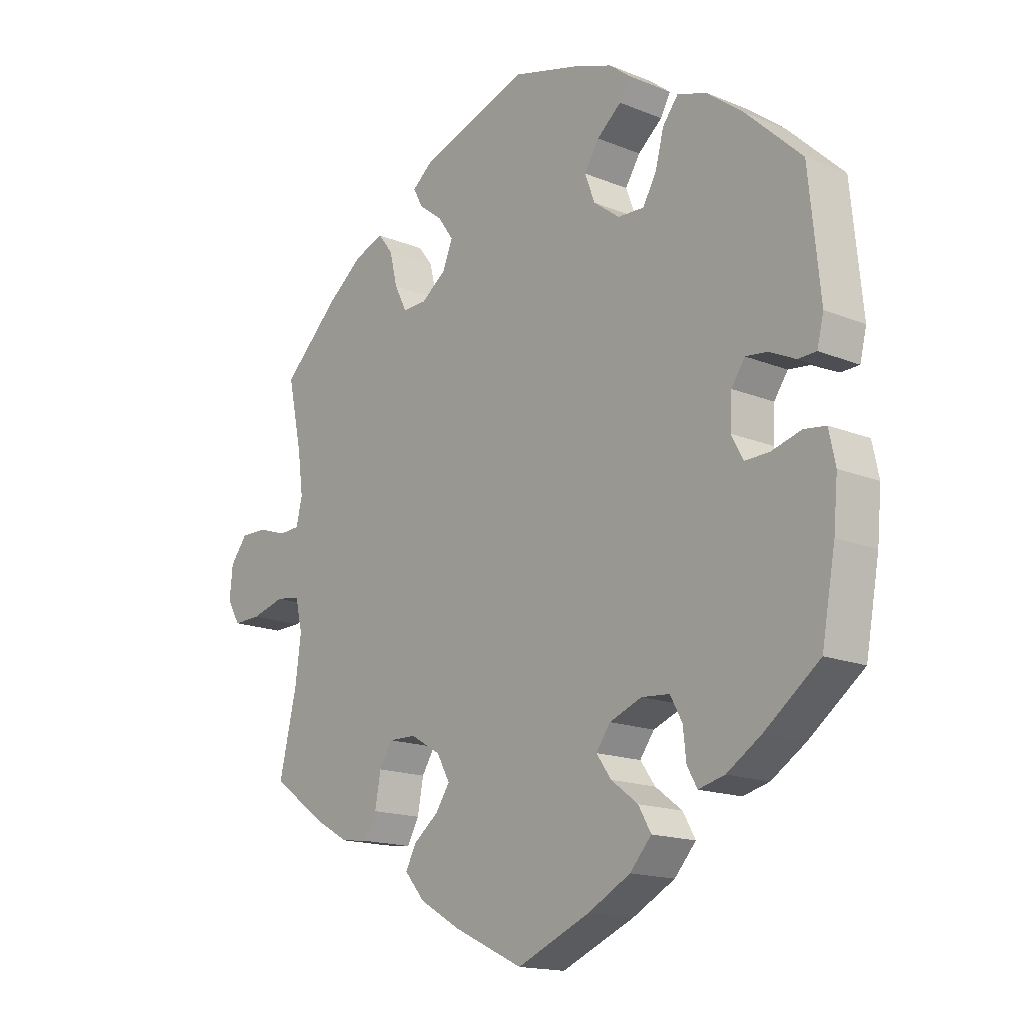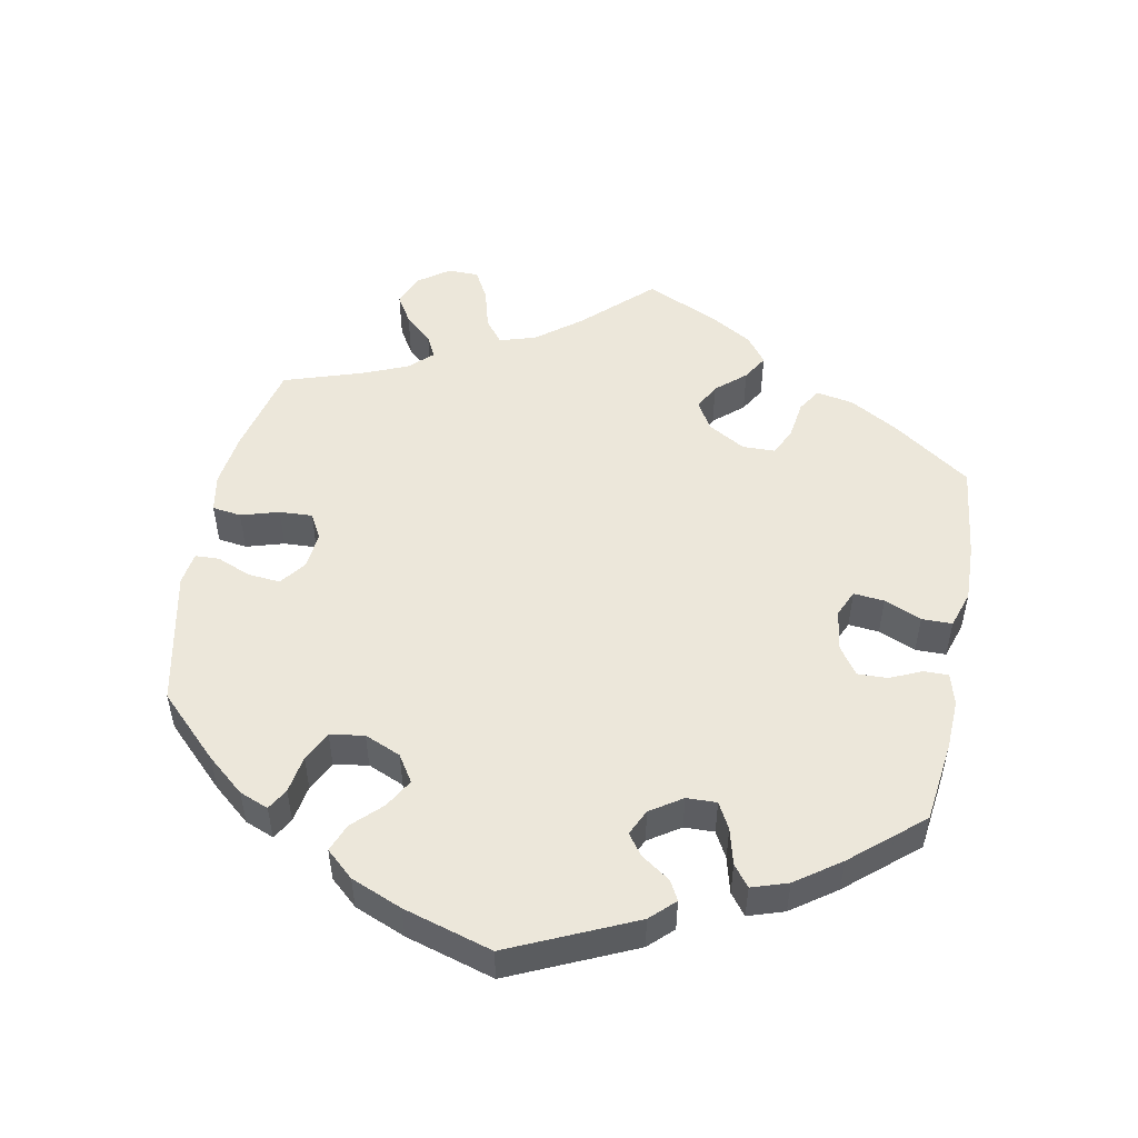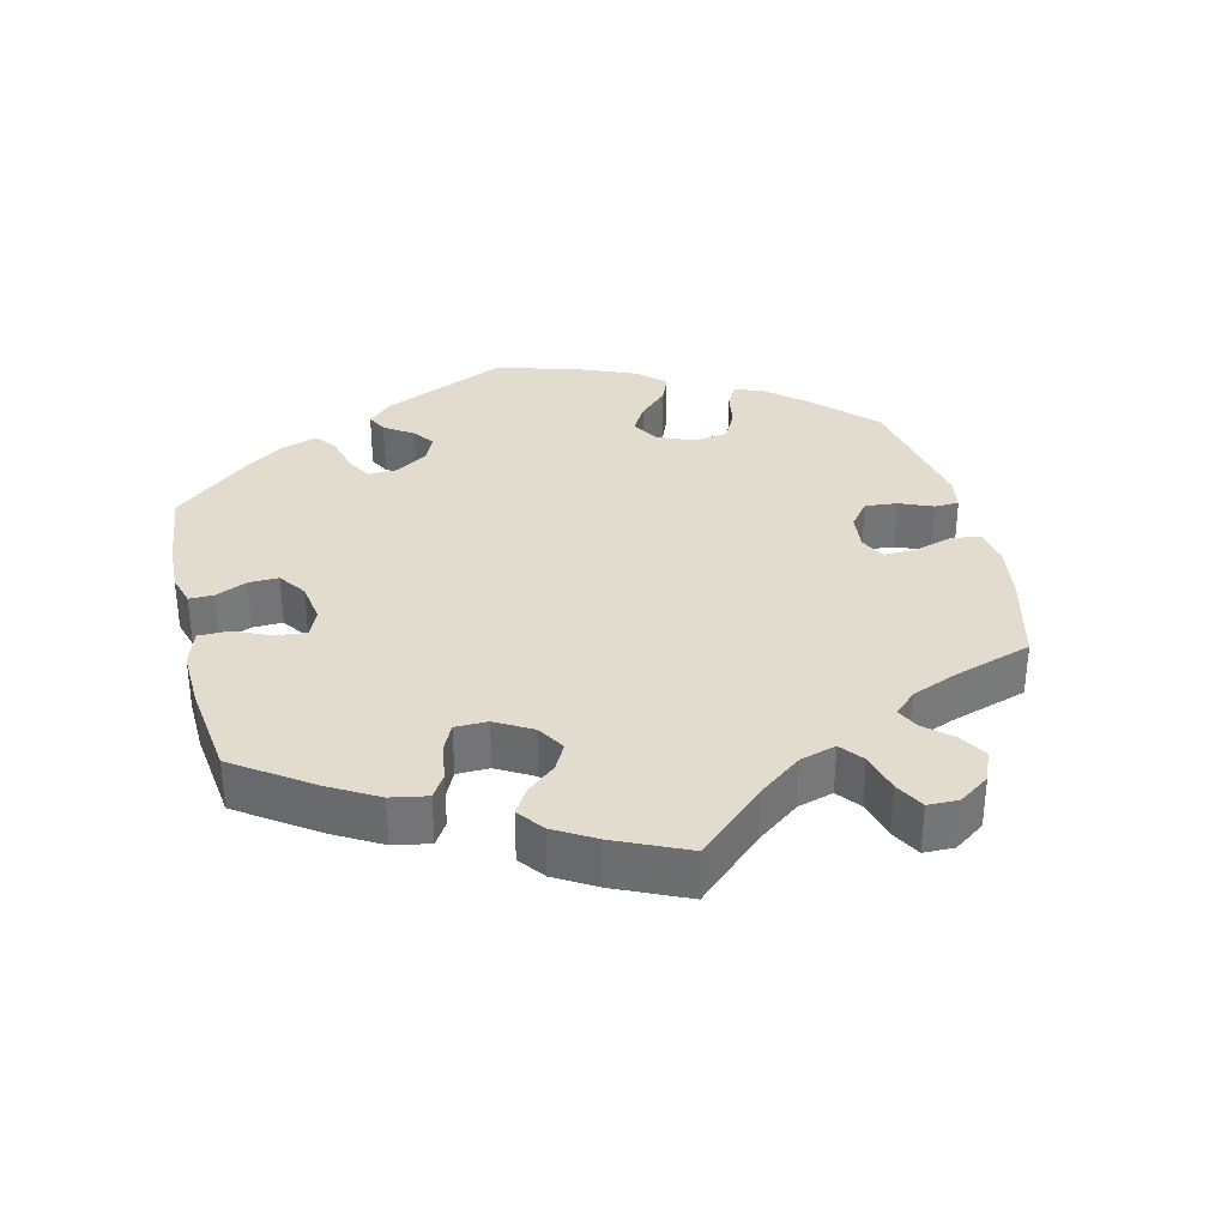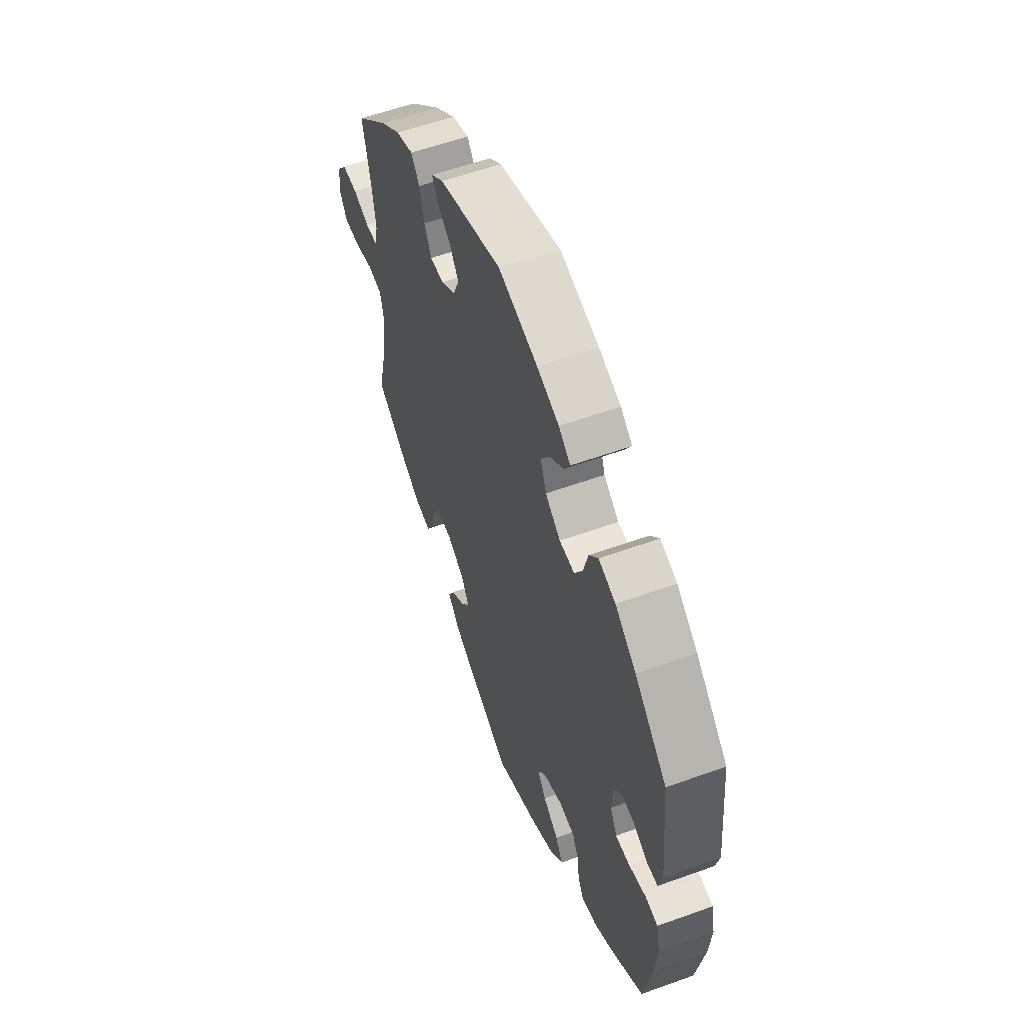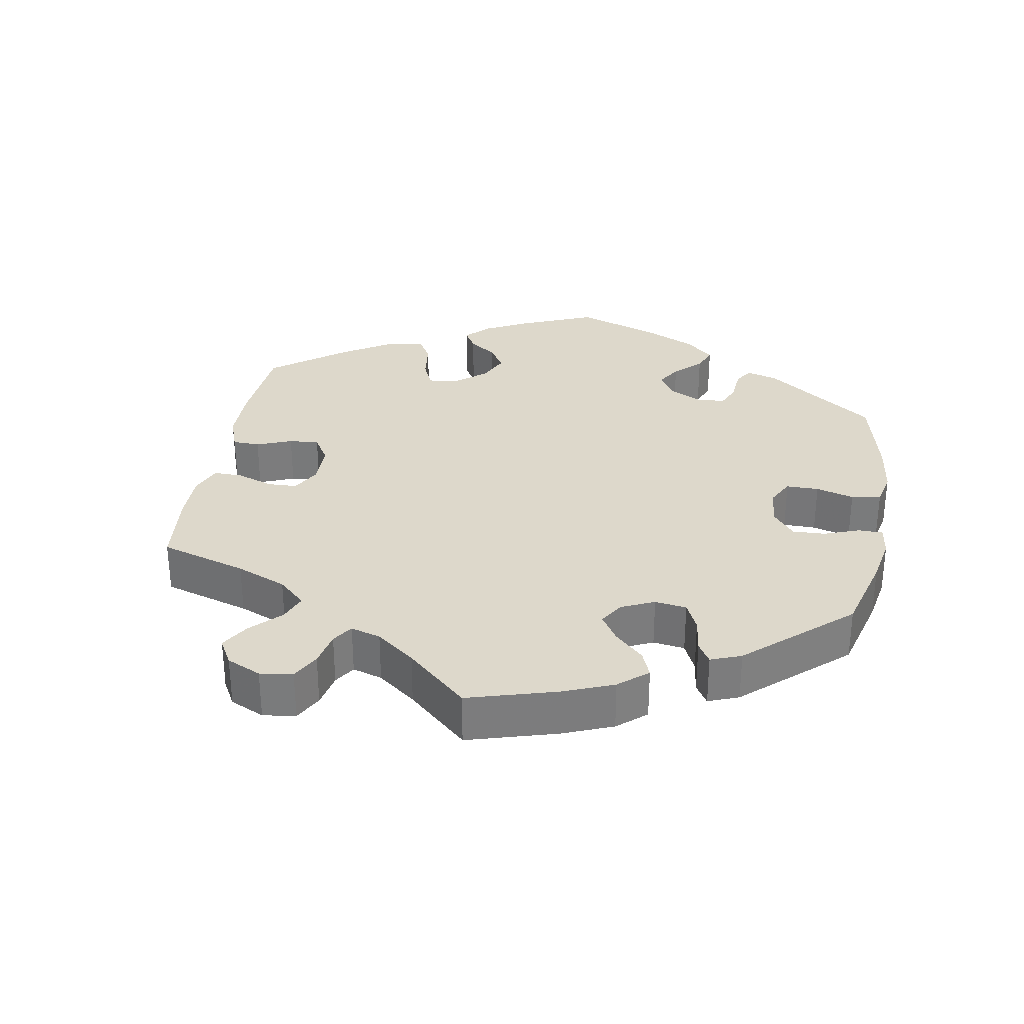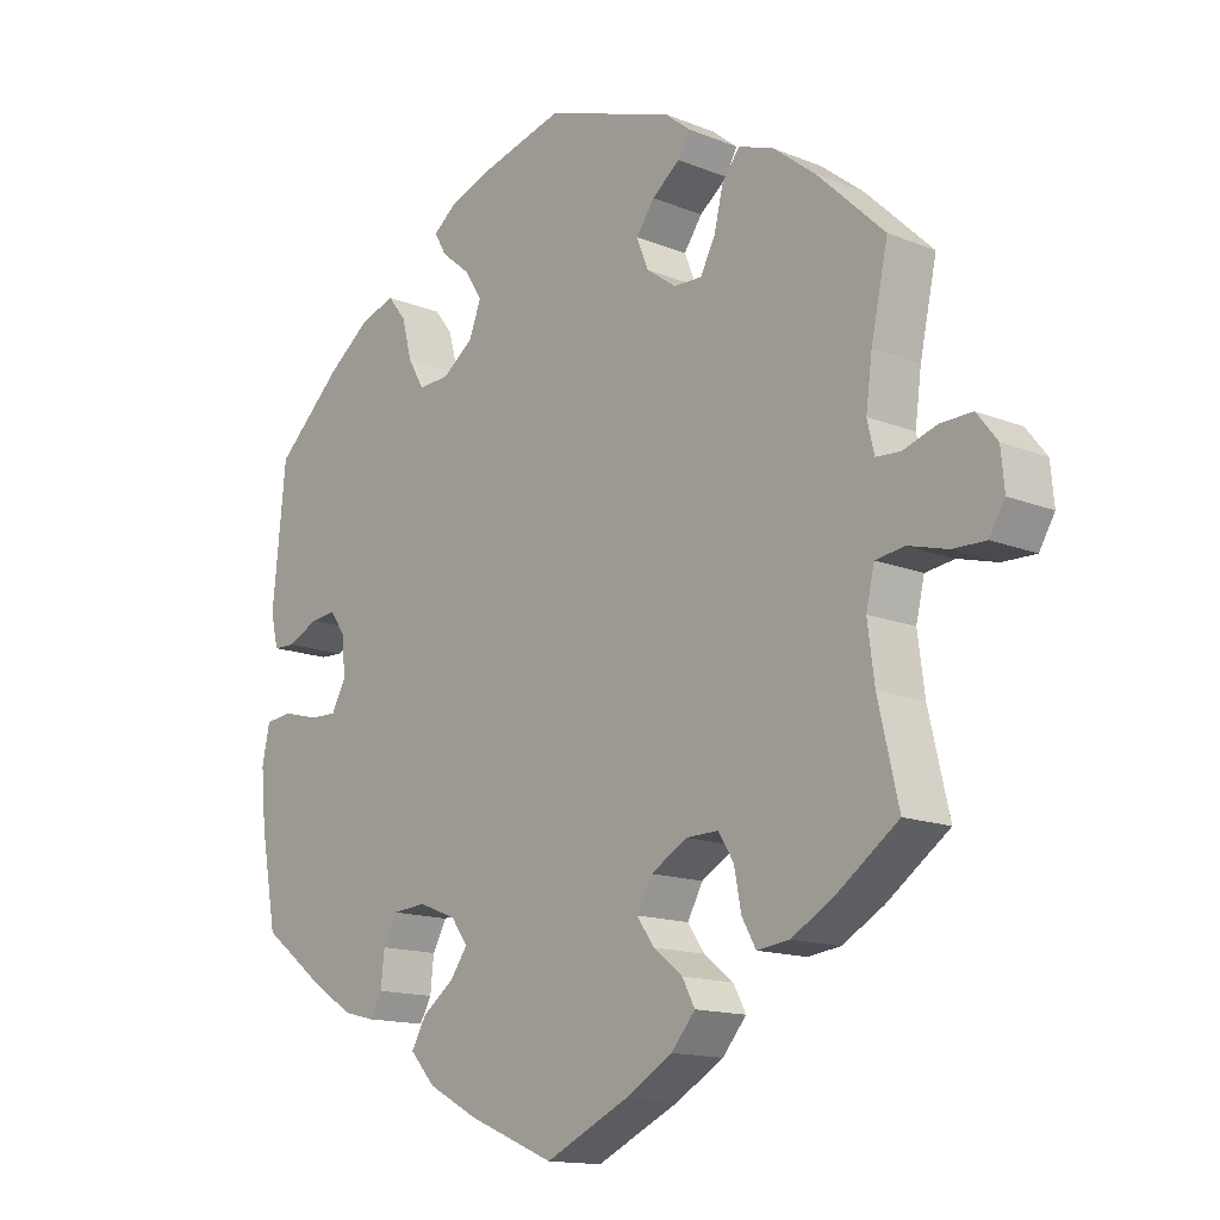
<metadata>
{"format":"obj","ext":"obj","renderer":"f3d","projection":"perspective","resolution":1024,"background":"white","views":[{"elev":-16.1,"azim":49.8,"up":"+Z"},{"elev":51.5,"azim":70.8,"up":"+Y"},{"elev":34.0,"azim":-133.5,"up":"+Y"},{"elev":57.3,"azim":69.4,"up":"+Z"},{"elev":31.5,"azim":-50.0,"up":"+Y"},{"elev":-14.3,"azim":-131.6,"up":"+Z"}]}
</metadata>
<code>
v 0.408 0.07 -0.359
v 0.35 0.07 -0.396
v 0.306 0.07 -0.407
v 0.289 0.07 -0.377
v 0.284 0.07 -0.329
v 0.264 0.07 -0.292
v 0.217 0.07 -0.288
v 0.163 0.07 -0.309
v 0.139 0.07 -0.342
v 0.164 0.07 -0.377
v 0.209 0.07 -0.411
v 0.23 0.07 -0.448
v 0.194 0.07 -0.488
v 0.123 0.07 -0.526
v 0 0.07 -0.578
v -0.118 0.07 -0.522
v -0.186 0.07 -0.482
v -0.22 0.07 -0.442
v -0.202 0.07 -0.408
v -0.16 0.07 -0.375
v -0.136 0.07 -0.34
v -0.158 0.07 -0.3
v -0.209 0.07 -0.27
v -0.255 0.07 -0.269
v -0.277 0.07 -0.304
v -0.287 0.07 -0.357
v -0.307 0.07 -0.393
v -0.353 0.07 -0.387
v -0.411 0.07 -0.354
v -0.501 0.07 -0.289
v -0.472 0.07 -0.164
v -0.462 0.07 -0.088
v -0.474 0.07 -0.037
v -0.515 0.07 -0.031
v -0.571 0.07 -0.046
v -0.618 0.07 -0.047
v -0.64 0.07 -0.01
v -0.635 0.07 0.043
v -0.606 0.07 0.08
v -0.561 0.07 0.079
v -0.513 0.07 0.063
v -0.478 0.07 0.065
v -0.468 0.07 0.108
v -0.477 0.07 0.176
v -0.501 0.07 0.288
v -0.406 0.07 0.379
v -0.346 0.07 0.426
v -0.296 0.07 0.444
v -0.271 0.07 0.412
v -0.258 0.07 0.358
v -0.237 0.07 0.317
v -0.197 0.07 0.318
v -0.155 0.07 0.348
v -0.138 0.07 0.39
v -0.164 0.07 0.427
v -0.204 0.07 0.458
v -0.22 0.07 0.488
v -0.184 0.07 0.517
v -0.001 0.07 0.578
v 0.113 0.07 0.547
v 0.177 0.07 0.524
v 0.211 0.07 0.497
v 0.194 0.07 0.467
v 0.153 0.07 0.433
v 0.128 0.07 0.394
v 0.145 0.07 0.349
v 0.189 0.07 0.316
v 0.233 0.07 0.314
v 0.256 0.07 0.354
v 0.27 0.07 0.408
v 0.296 0.07 0.441
v 0.345 0.07 0.425
v 0.406 0.07 0.378
v 0.5 0.07 0.289
v 0.519 0.07 0.099
v 0.508 0.07 0.054
v 0.477 0.07 0.053
v 0.433 0.07 0.074
v 0.397 0.07 0.078
v 0.374 0.07 0.045
v 0.371 0.07 -0.008
v 0.391 0.07 -0.045
v 0.432 0.07 -0.044
v 0.482 0.07 -0.03
v 0.519 0.07 -0.035
v 0.53 0.07 -0.087
v 0.523 0.07 -0.163
v 0.5 0.07 -0.289
v 0.408 0 -0.359
v 0.35 0 -0.396
v 0.306 0 -0.407
v 0.289 0 -0.377
v 0.284 0 -0.329
v 0.264 0 -0.292
v 0.217 0 -0.288
v 0.163 0 -0.309
v 0.139 0 -0.342
v 0.164 0 -0.377
v 0.209 0 -0.411
v 0.23 0 -0.448
v 0.194 0 -0.488
v 0.123 0 -0.526
v 0 0 -0.578
v -0.118 0 -0.522
v -0.186 0 -0.482
v -0.22 0 -0.442
v -0.202 0 -0.408
v -0.16 0 -0.375
v -0.136 0 -0.34
v -0.158 0 -0.3
v -0.209 0 -0.27
v -0.255 0 -0.269
v -0.277 0 -0.304
v -0.287 0 -0.357
v -0.307 0 -0.393
v -0.353 0 -0.387
v -0.411 0 -0.354
v -0.501 0 -0.289
v -0.472 0 -0.164
v -0.462 0 -0.088
v -0.474 0 -0.037
v -0.515 0 -0.031
v -0.571 0 -0.046
v -0.618 0 -0.047
v -0.64 0 -0.01
v -0.635 0 0.043
v -0.606 0 0.08
v -0.561 0 0.079
v -0.513 0 0.063
v -0.478 0 0.065
v -0.468 0 0.108
v -0.477 0 0.176
v -0.501 0 0.288
v -0.406 0 0.379
v -0.346 0 0.426
v -0.296 0 0.444
v -0.271 0 0.412
v -0.258 0 0.358
v -0.237 0 0.317
v -0.197 0 0.318
v -0.155 0 0.348
v -0.138 0 0.39
v -0.164 0 0.427
v -0.204 0 0.458
v -0.22 0 0.488
v -0.184 0 0.517
v -0.001 0 0.578
v 0.113 0 0.547
v 0.177 0 0.524
v 0.211 0 0.497
v 0.194 0 0.467
v 0.153 0 0.433
v 0.128 0 0.394
v 0.145 0 0.349
v 0.189 0 0.316
v 0.233 0 0.314
v 0.256 0 0.354
v 0.27 0 0.408
v 0.296 0 0.441
v 0.345 0 0.425
v 0.406 0 0.378
v 0.5 0 0.289
v 0.519 0 0.099
v 0.508 0 0.054
v 0.477 0 0.053
v 0.433 0 0.074
v 0.397 0 0.078
v 0.374 0 0.045
v 0.371 0 -0.008
v 0.391 0 -0.045
v 0.432 0 -0.044
v 0.482 0 -0.03
v 0.519 0 -0.035
v 0.53 0 -0.087
v 0.523 0 -0.163
v 0.5 0 -0.289
f 83 84 85 86
f 82 83 86 87
f 75 76 77 78
f 75 78 79
f 74 75 79
f 73 74 79 80
f 69 70 71 72
f 68 69 72 73
f 61 62 63 64
f 61 64 65
f 60 61 65
f 59 60 65
f 58 59 65 66
f 55 56 57 58
f 54 55 58 66
f 47 48 49 50
f 47 50 51
f 44 45 46 47
f 43 44 47 51
f 42 43 51 52
f 38 39 40 41
f 38 41 42
f 37 38 42
f 34 35 36 37
f 33 34 37 42
f 32 33 42 52
f 28 29 30 31
f 25 26 27 28
f 24 25 28 31
f 23 24 31 32
f 17 18 19 20
f 17 20 21
f 16 17 21
f 15 16 21
f 14 15 21 22
f 10 11 12 13
f 9 10 13 14
f 2 3 4 5
f 2 5 6
f 1 2 6
f 82 87 88 1
f 68 73 80
f 67 68 80 81
f 53 54 66 67
f 22 23 32 52
f 9 14 22 52
f 8 9 52 53
f 7 8 53 67
f 81 82 1 6
f 6 7 67 81
f 174 173 172 171
f 175 174 171 170
f 166 165 164 163
f 167 166 163
f 167 163 162
f 168 167 162 161
f 160 159 158 157
f 161 160 157 156
f 152 151 150 149
f 153 152 149
f 153 149 148
f 153 148 147
f 154 153 147 146
f 146 145 144 143
f 154 146 143 142
f 138 137 136 135
f 139 138 135
f 135 134 133 132
f 139 135 132 131
f 140 139 131 130
f 129 128 127 126
f 130 129 126
f 130 126 125
f 125 124 123 122
f 130 125 122 121
f 140 130 121 120
f 119 118 117 116
f 116 115 114 113
f 119 116 113 112
f 120 119 112 111
f 108 107 106 105
f 109 108 105
f 109 105 104
f 109 104 103
f 110 109 103 102
f 101 100 99 98
f 102 101 98 97
f 93 92 91 90
f 94 93 90
f 94 90 89
f 89 176 175 170
f 168 161 156
f 169 168 156 155
f 155 154 142 141
f 140 120 111 110
f 140 110 102 97
f 141 140 97 96
f 155 141 96 95
f 94 89 170 169
f 169 155 95 94
f 1 89 90 2
f 2 90 91 3
f 3 91 92 4
f 4 92 93 5
f 5 93 94 6
f 6 94 95 7
f 7 95 96 8
f 8 96 97 9
f 9 97 98 10
f 10 98 99 11
f 11 99 100 12
f 12 100 101 13
f 13 101 102 14
f 14 102 103 15
f 15 103 104 16
f 16 104 105 17
f 17 105 106 18
f 18 106 107 19
f 19 107 108 20
f 20 108 109 21
f 21 109 110 22
f 22 110 111 23
f 23 111 112 24
f 24 112 113 25
f 25 113 114 26
f 26 114 115 27
f 27 115 116 28
f 28 116 117 29
f 29 117 118 30
f 30 118 119 31
f 31 119 120 32
f 32 120 121 33
f 33 121 122 34
f 34 122 123 35
f 35 123 124 36
f 36 124 125 37
f 37 125 126 38
f 38 126 127 39
f 39 127 128 40
f 40 128 129 41
f 41 129 130 42
f 42 130 131 43
f 43 131 132 44
f 44 132 133 45
f 45 133 134 46
f 46 134 135 47
f 47 135 136 48
f 48 136 137 49
f 49 137 138 50
f 50 138 139 51
f 51 139 140 52
f 52 140 141 53
f 53 141 142 54
f 54 142 143 55
f 55 143 144 56
f 56 144 145 57
f 57 145 146 58
f 58 146 147 59
f 59 147 148 60
f 60 148 149 61
f 61 149 150 62
f 62 150 151 63
f 63 151 152 64
f 64 152 153 65
f 65 153 154 66
f 66 154 155 67
f 67 155 156 68
f 68 156 157 69
f 69 157 158 70
f 70 158 159 71
f 71 159 160 72
f 72 160 161 73
f 73 161 162 74
f 74 162 163 75
f 75 163 164 76
f 76 164 165 77
f 77 165 166 78
f 78 166 167 79
f 79 167 168 80
f 80 168 169 81
f 81 169 170 82
f 82 170 171 83
f 83 171 172 84
f 84 172 173 85
f 85 173 174 86
f 86 174 175 87
f 87 175 176 88
f 88 176 89 1

</code>
